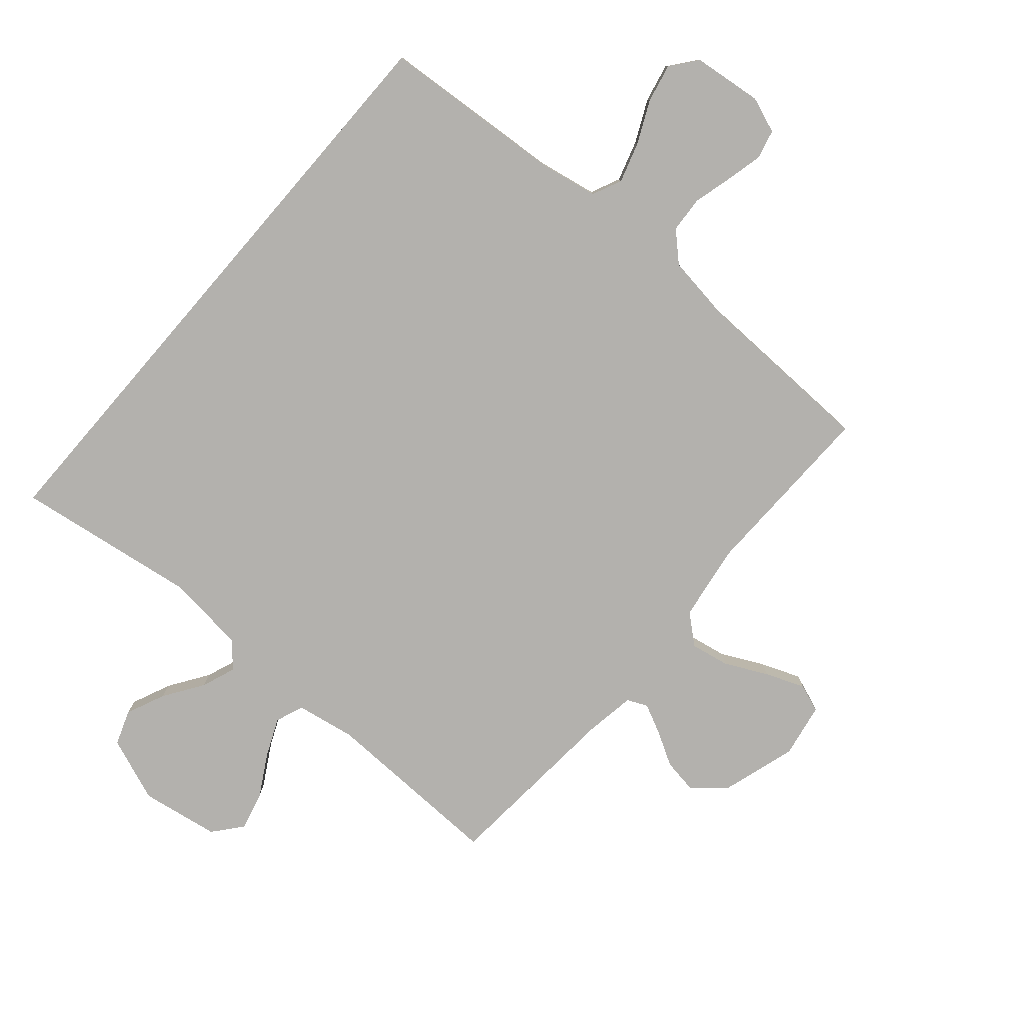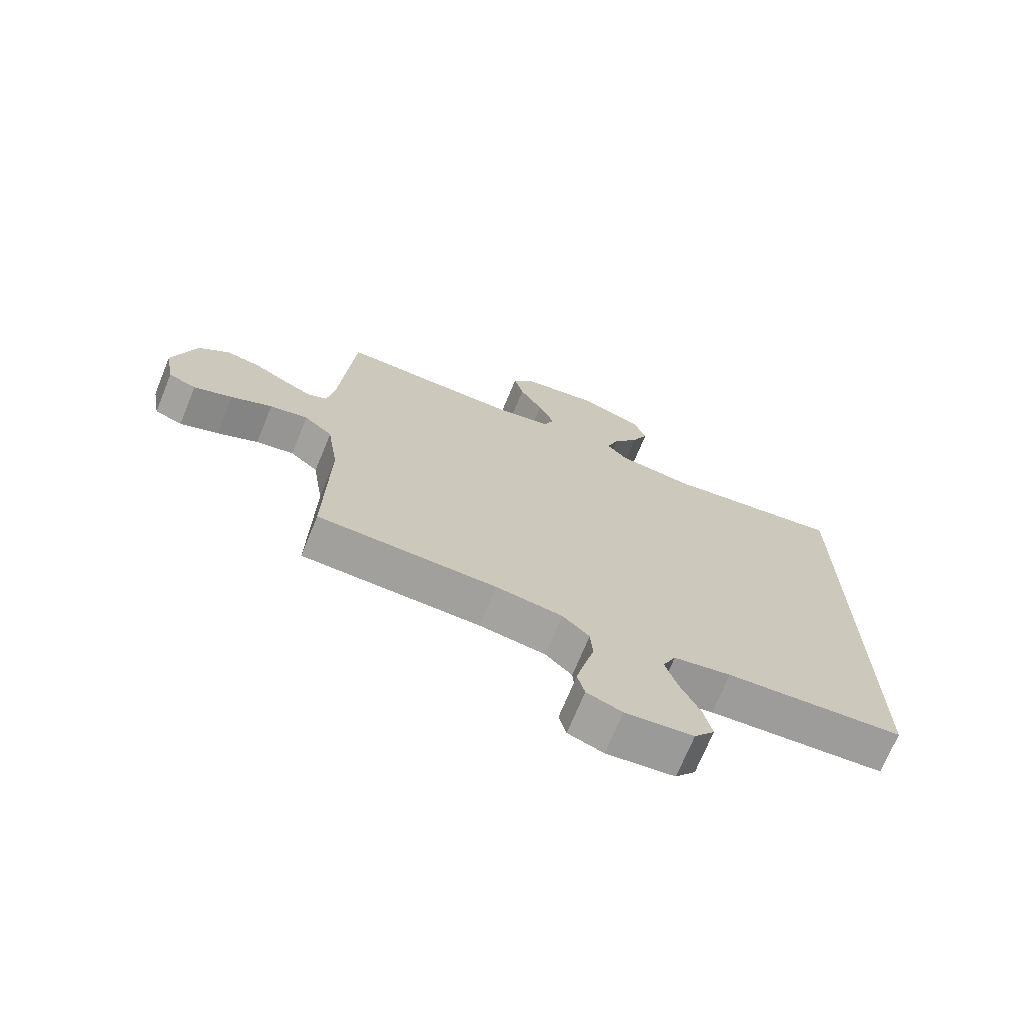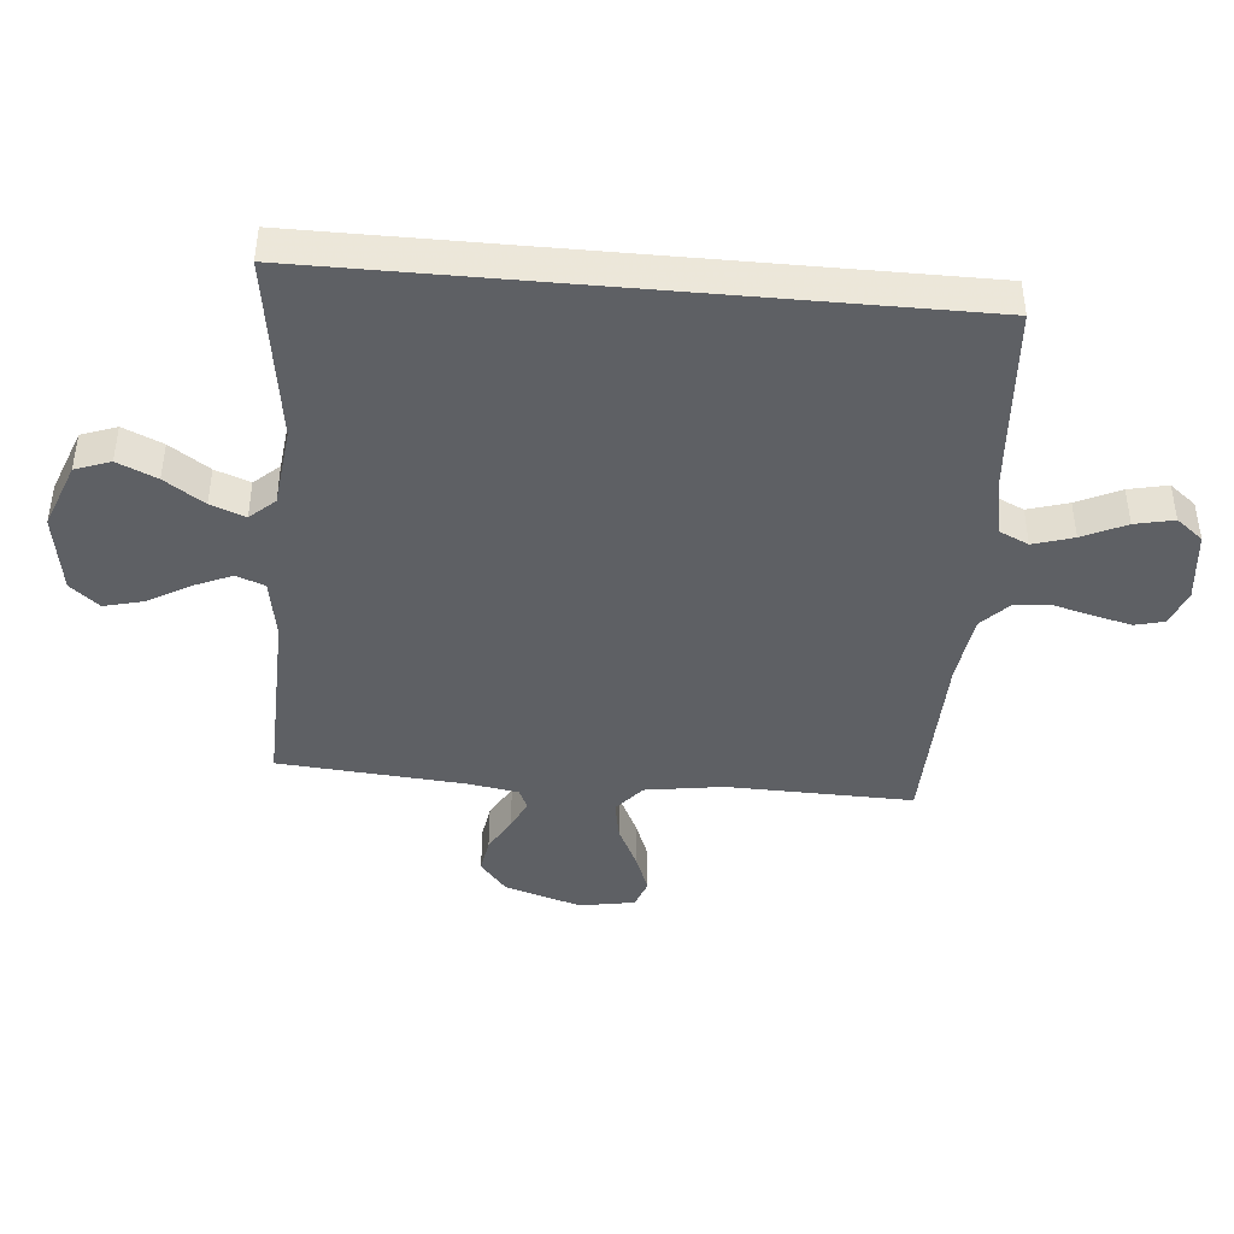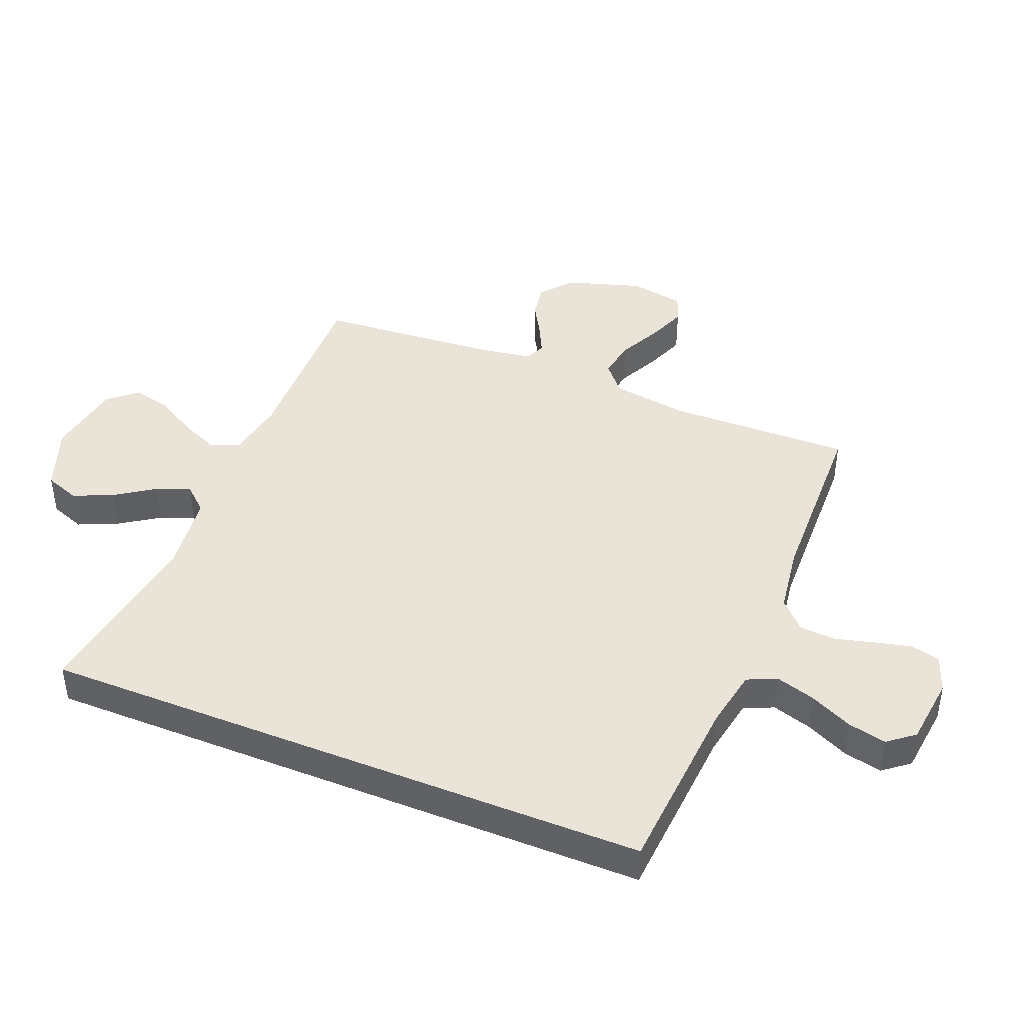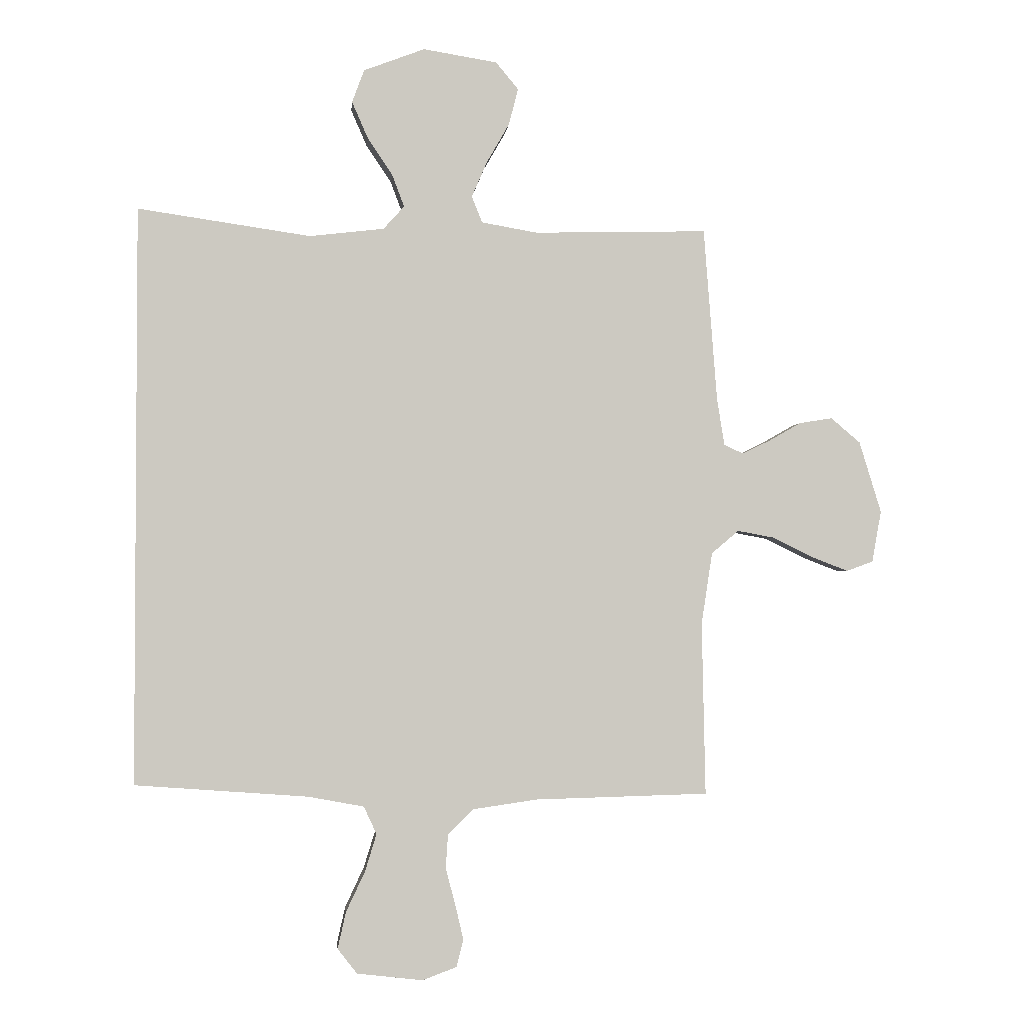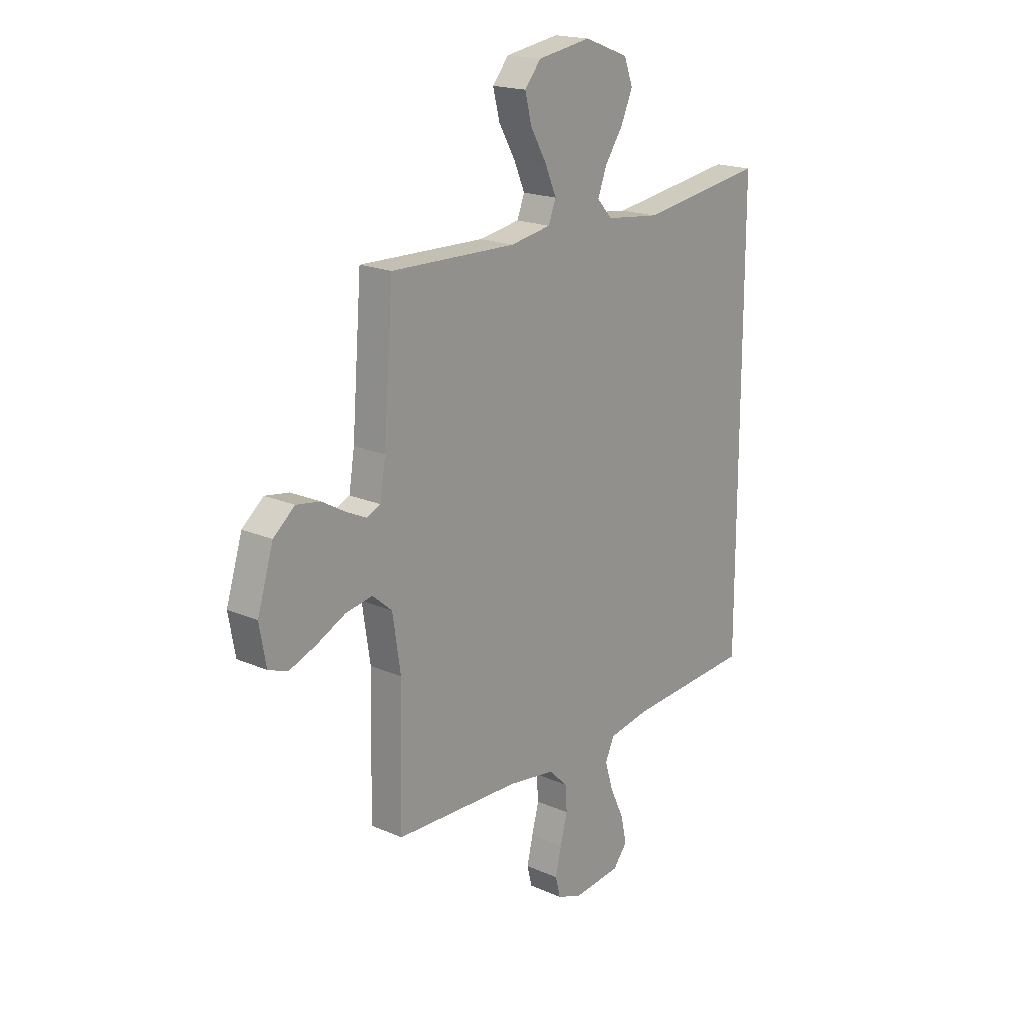
<metadata>
{"format":"obj","ext":"obj","renderer":"f3d","projection":"perspective","resolution":1024,"background":"white","views":[{"elev":-79.2,"azim":139.2,"up":"+Y"},{"elev":-71.3,"azim":-22.3,"up":"+Z"},{"elev":-43.0,"azim":84.8,"up":"+Y"},{"elev":43.1,"azim":112.0,"up":"+Y"},{"elev":-2.3,"azim":174.8,"up":"+Z"},{"elev":18.8,"azim":-50.1,"up":"+Z"}]}
</metadata>
<code>
v 0.5 0.07 -0.478
v 0.2 0.07 -0.5
v 0.103 0.07 -0.518
v 0.081 0.07 -0.566
v 0.101 0.07 -0.631
v 0.134 0.07 -0.701
v 0.148 0.07 -0.764
v 0.114 0.07 -0.807
v 0 0.07 -0.82
v -0.059 0.07 -0.798
v -0.071 0.07 -0.751
v -0.057 0.07 -0.691
v -0.04 0.07 -0.626
v -0.044 0.07 -0.567
v -0.089 0.07 -0.524
v -0.2 0.07 -0.508
v -0.5 0.07 -0.5
v -0.494 0.07 -0.2
v -0.513 0.07 -0.075
v -0.56 0.07 -0.035
v -0.624 0.07 -0.047
v -0.693 0.07 -0.081
v -0.757 0.07 -0.106
v -0.803 0.07 -0.089
v -0.819 0.07 0
v -0.781 0.07 0.124
v -0.73 0.07 0.167
v -0.673 0.07 0.158
v -0.617 0.07 0.126
v -0.569 0.07 0.103
v -0.536 0.07 0.118
v -0.523 0.07 0.2
v -0.5 0.07 0.5
v -0.2 0.07 0.493
v -0.103 0.07 0.51
v -0.085 0.07 0.556
v -0.112 0.07 0.618
v -0.151 0.07 0.686
v -0.167 0.07 0.749
v -0.128 0.07 0.796
v 0 0.07 0.817
v 0.106 0.07 0.777
v 0.127 0.07 0.72
v 0.099 0.07 0.656
v 0.056 0.07 0.592
v 0.035 0.07 0.536
v 0.071 0.07 0.496
v 0.2 0.07 0.481
v 0.5 0.07 0.525
v 0.5 0 -0.478
v 0.2 0 -0.5
v 0.103 0 -0.518
v 0.081 0 -0.566
v 0.101 0 -0.631
v 0.134 0 -0.701
v 0.148 0 -0.764
v 0.114 0 -0.807
v 0 0 -0.82
v -0.059 0 -0.798
v -0.071 0 -0.751
v -0.057 0 -0.691
v -0.04 0 -0.626
v -0.044 0 -0.567
v -0.089 0 -0.524
v -0.2 0 -0.508
v -0.5 0 -0.5
v -0.494 0 -0.2
v -0.513 0 -0.075
v -0.56 0 -0.035
v -0.624 0 -0.047
v -0.693 0 -0.081
v -0.757 0 -0.106
v -0.803 0 -0.089
v -0.819 0 0
v -0.781 0 0.124
v -0.73 0 0.167
v -0.673 0 0.158
v -0.617 0 0.126
v -0.569 0 0.103
v -0.536 0 0.118
v -0.523 0 0.2
v -0.5 0 0.5
v -0.2 0 0.493
v -0.103 0 0.51
v -0.085 0 0.556
v -0.112 0 0.618
v -0.151 0 0.686
v -0.167 0 0.749
v -0.128 0 0.796
v 0 0 0.817
v 0.106 0 0.777
v 0.127 0 0.72
v 0.099 0 0.656
v 0.056 0 0.592
v 0.035 0 0.536
v 0.071 0 0.496
v 0.2 0 0.481
v 0.5 0 0.525
f 48 49 1 2
f 47 48 2 3
f 46 47 3 4
f 43 44 45
f 42 43 45
f 41 42 45
f 40 41 45
f 39 40 45
f 38 39 45
f 37 38 45
f 36 37 45 46
f 35 36 46 4
f 32 33 34
f 34 35 4
f 32 34 4
f 31 32 4
f 27 28 29
f 26 27 29
f 25 26 29
f 24 25 29
f 23 24 29
f 22 23 29
f 21 22 29
f 20 21 29 30
f 30 31 4
f 20 30 4
f 19 20 4
f 16 17 18
f 15 16 18 19
f 11 12 13
f 10 11 13
f 9 10 13
f 8 9 13
f 7 8 13
f 6 7 13
f 5 6 13
f 5 13 14
f 14 15 19
f 5 14 19
f 4 5 19
f 51 50 98 97
f 52 51 97 96
f 53 52 96 95
f 94 93 92
f 94 92 91
f 94 91 90
f 94 90 89
f 94 89 88
f 94 88 87
f 94 87 86
f 95 94 86 85
f 53 95 85 84
f 83 82 81
f 53 84 83
f 53 83 81
f 53 81 80
f 78 77 76
f 78 76 75
f 78 75 74
f 78 74 73
f 78 73 72
f 78 72 71
f 78 71 70
f 79 78 70 69
f 53 80 79
f 53 79 69
f 53 69 68
f 67 66 65
f 68 67 65 64
f 62 61 60
f 62 60 59
f 62 59 58
f 62 58 57
f 62 57 56
f 62 56 55
f 62 55 54
f 63 62 54
f 68 64 63
f 68 63 54
f 68 54 53
f 1 50 51 2
f 2 51 52 3
f 3 52 53 4
f 4 53 54 5
f 5 54 55 6
f 6 55 56 7
f 7 56 57 8
f 8 57 58 9
f 9 58 59 10
f 10 59 60 11
f 11 60 61 12
f 12 61 62 13
f 13 62 63 14
f 14 63 64 15
f 15 64 65 16
f 16 65 66 17
f 17 66 67 18
f 18 67 68 19
f 19 68 69 20
f 20 69 70 21
f 21 70 71 22
f 22 71 72 23
f 23 72 73 24
f 24 73 74 25
f 25 74 75 26
f 26 75 76 27
f 27 76 77 28
f 28 77 78 29
f 29 78 79 30
f 30 79 80 31
f 31 80 81 32
f 32 81 82 33
f 33 82 83 34
f 34 83 84 35
f 35 84 85 36
f 36 85 86 37
f 37 86 87 38
f 38 87 88 39
f 39 88 89 40
f 40 89 90 41
f 41 90 91 42
f 42 91 92 43
f 43 92 93 44
f 44 93 94 45
f 45 94 95 46
f 46 95 96 47
f 47 96 97 48
f 48 97 98 49
f 49 98 50 1

</code>
